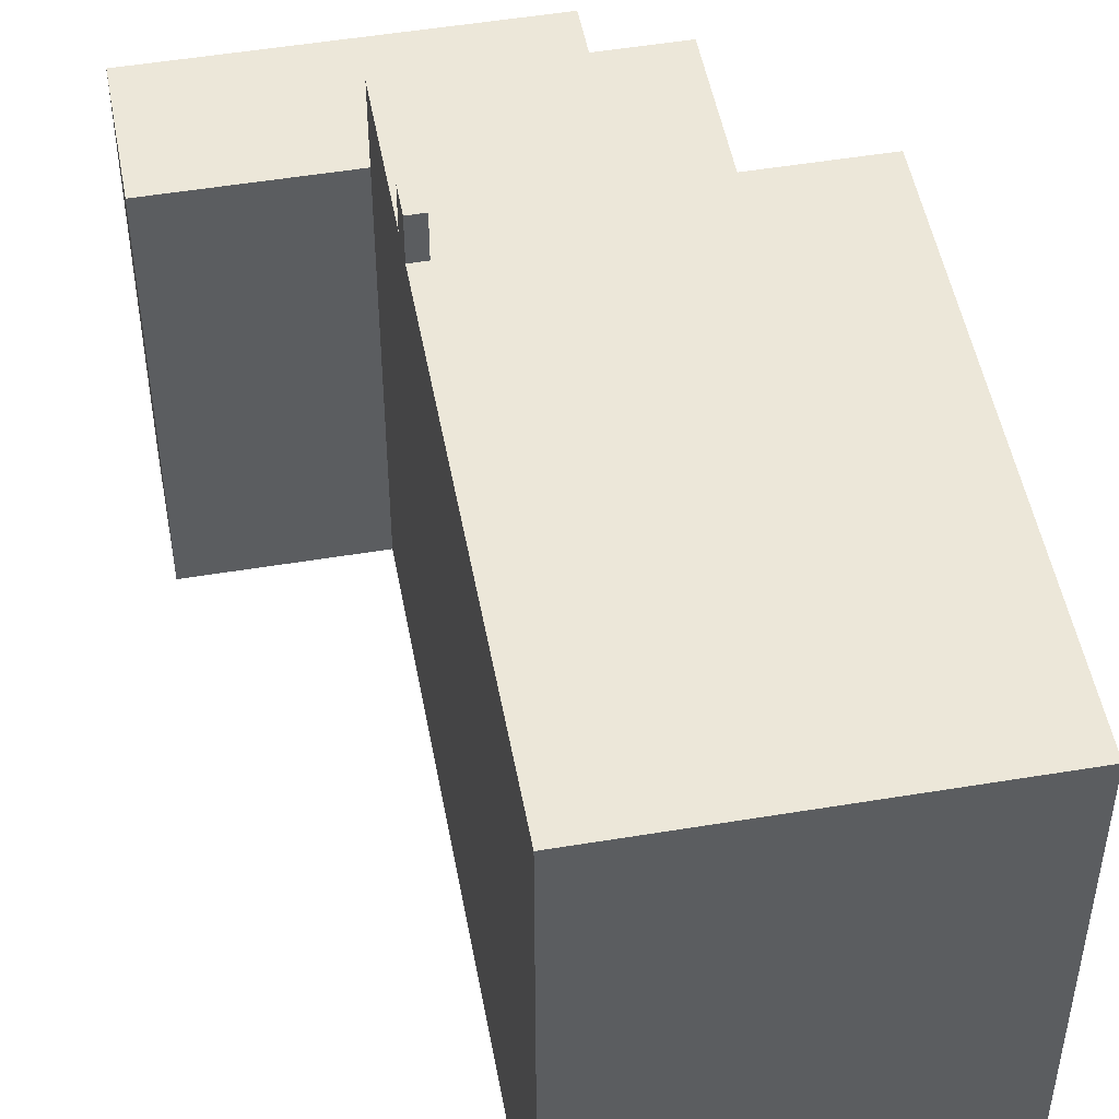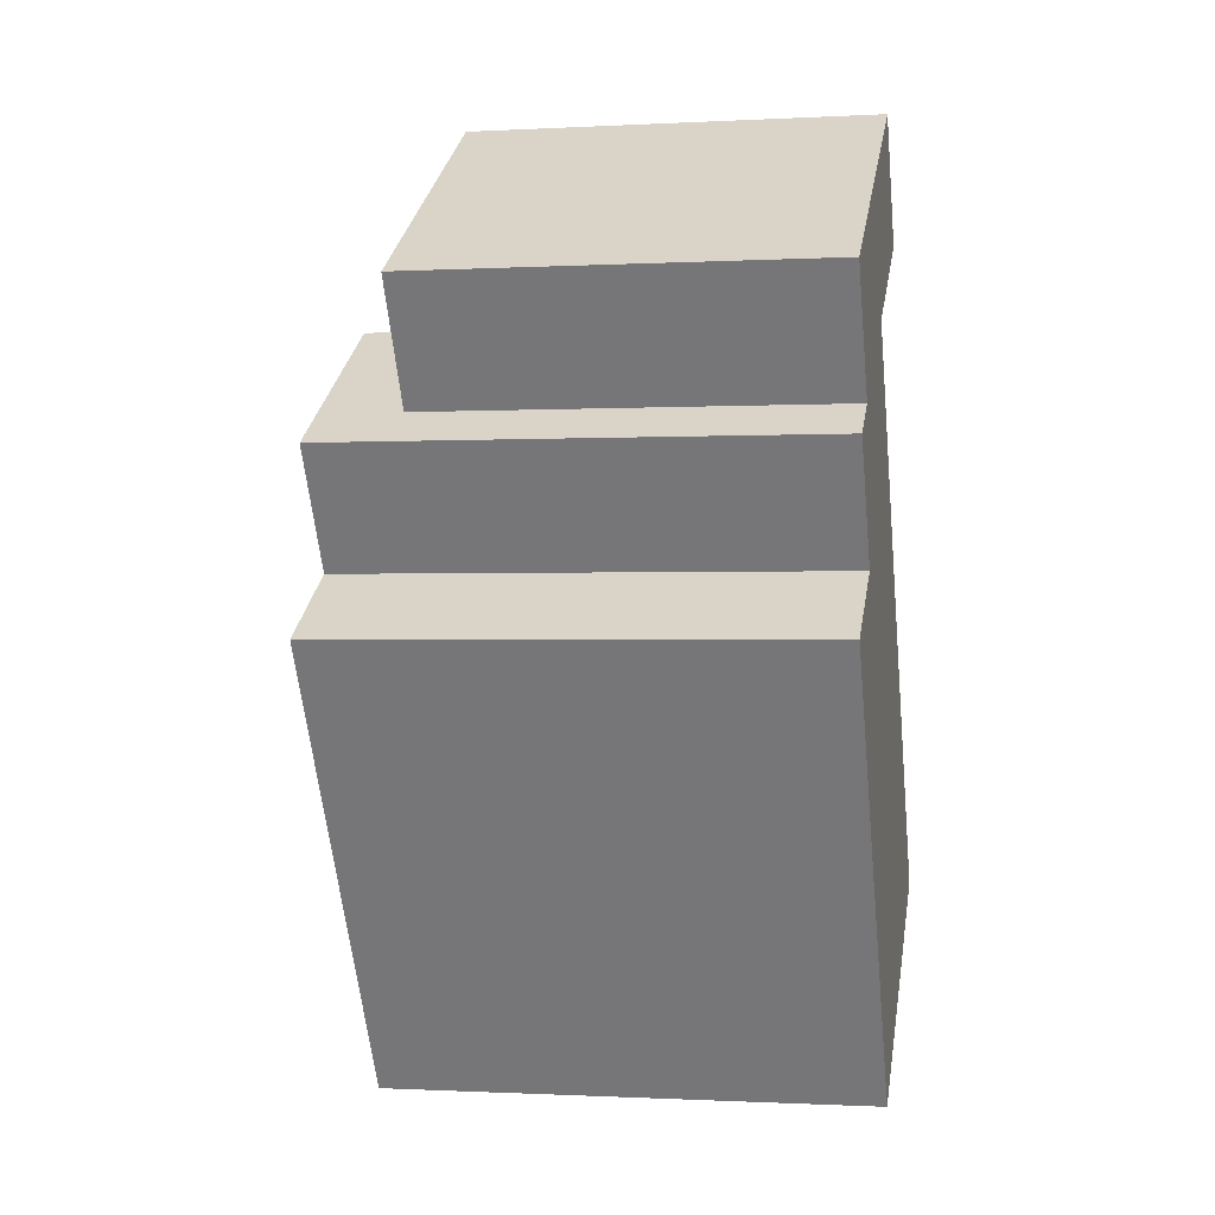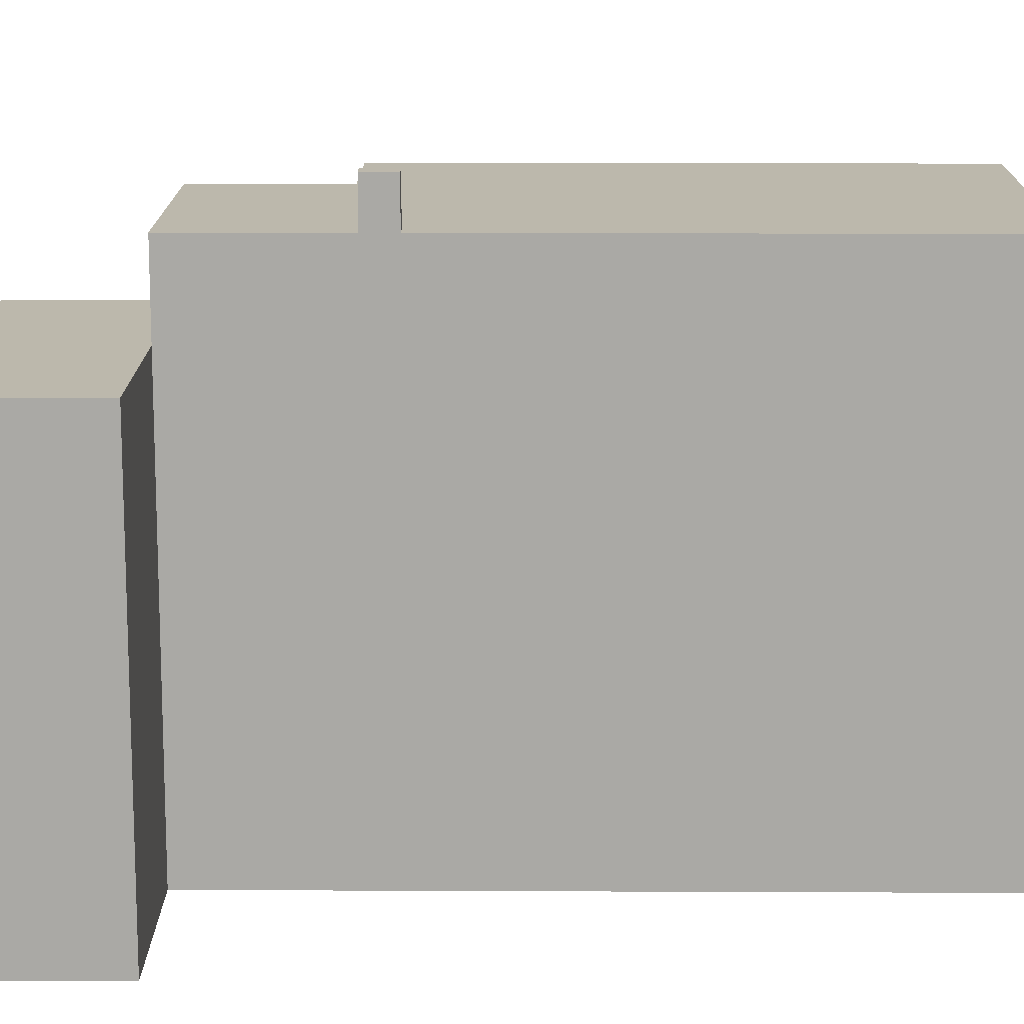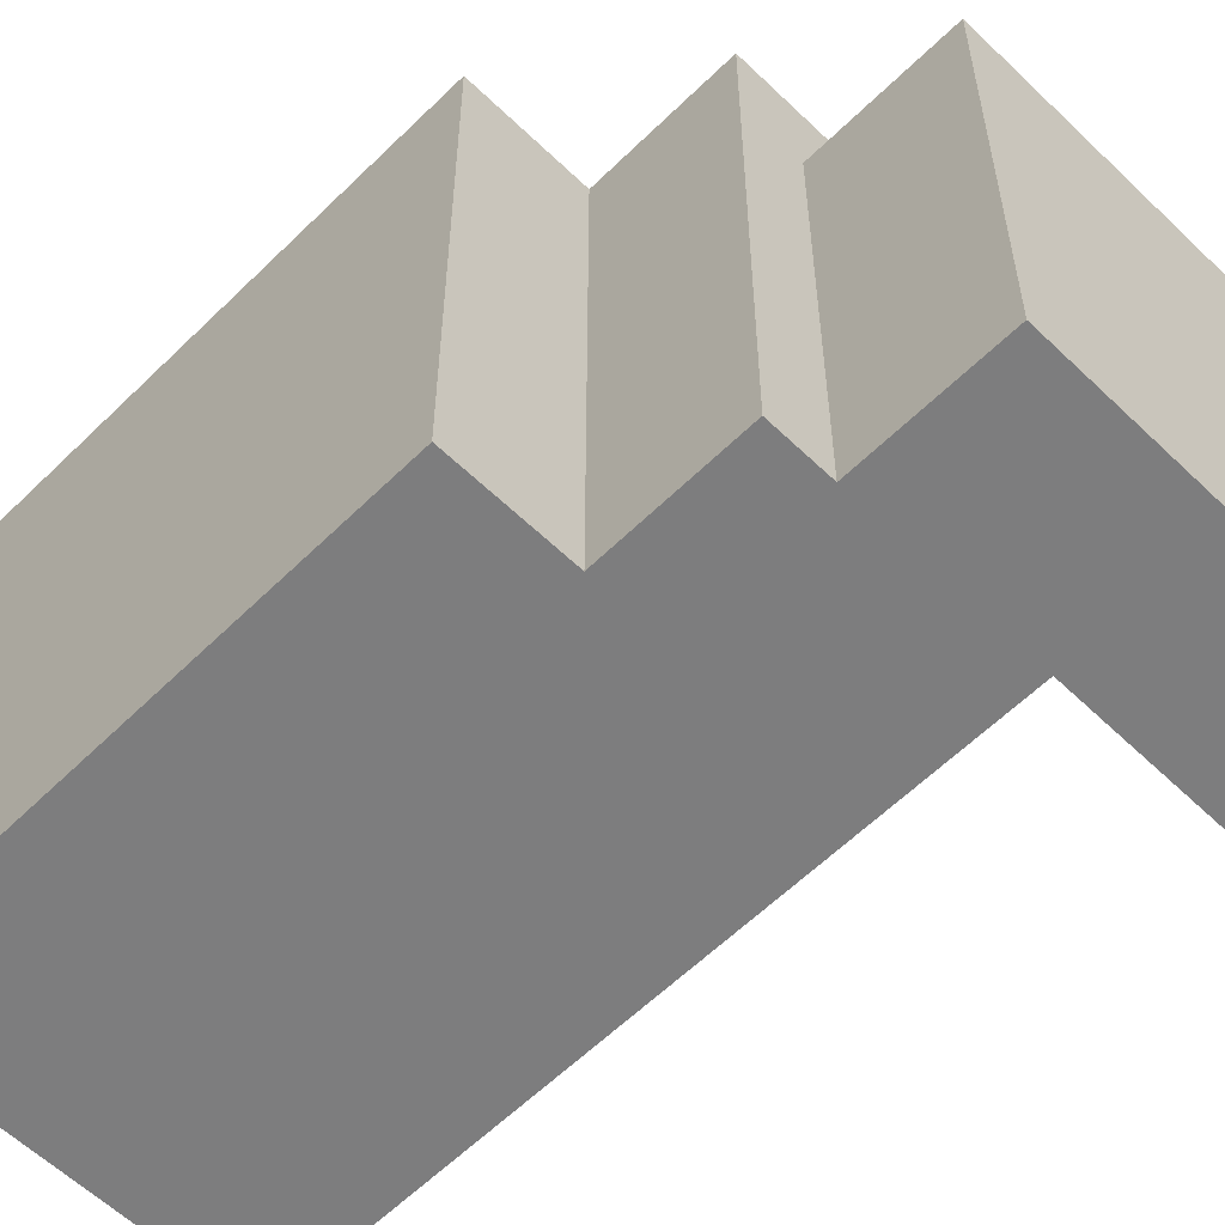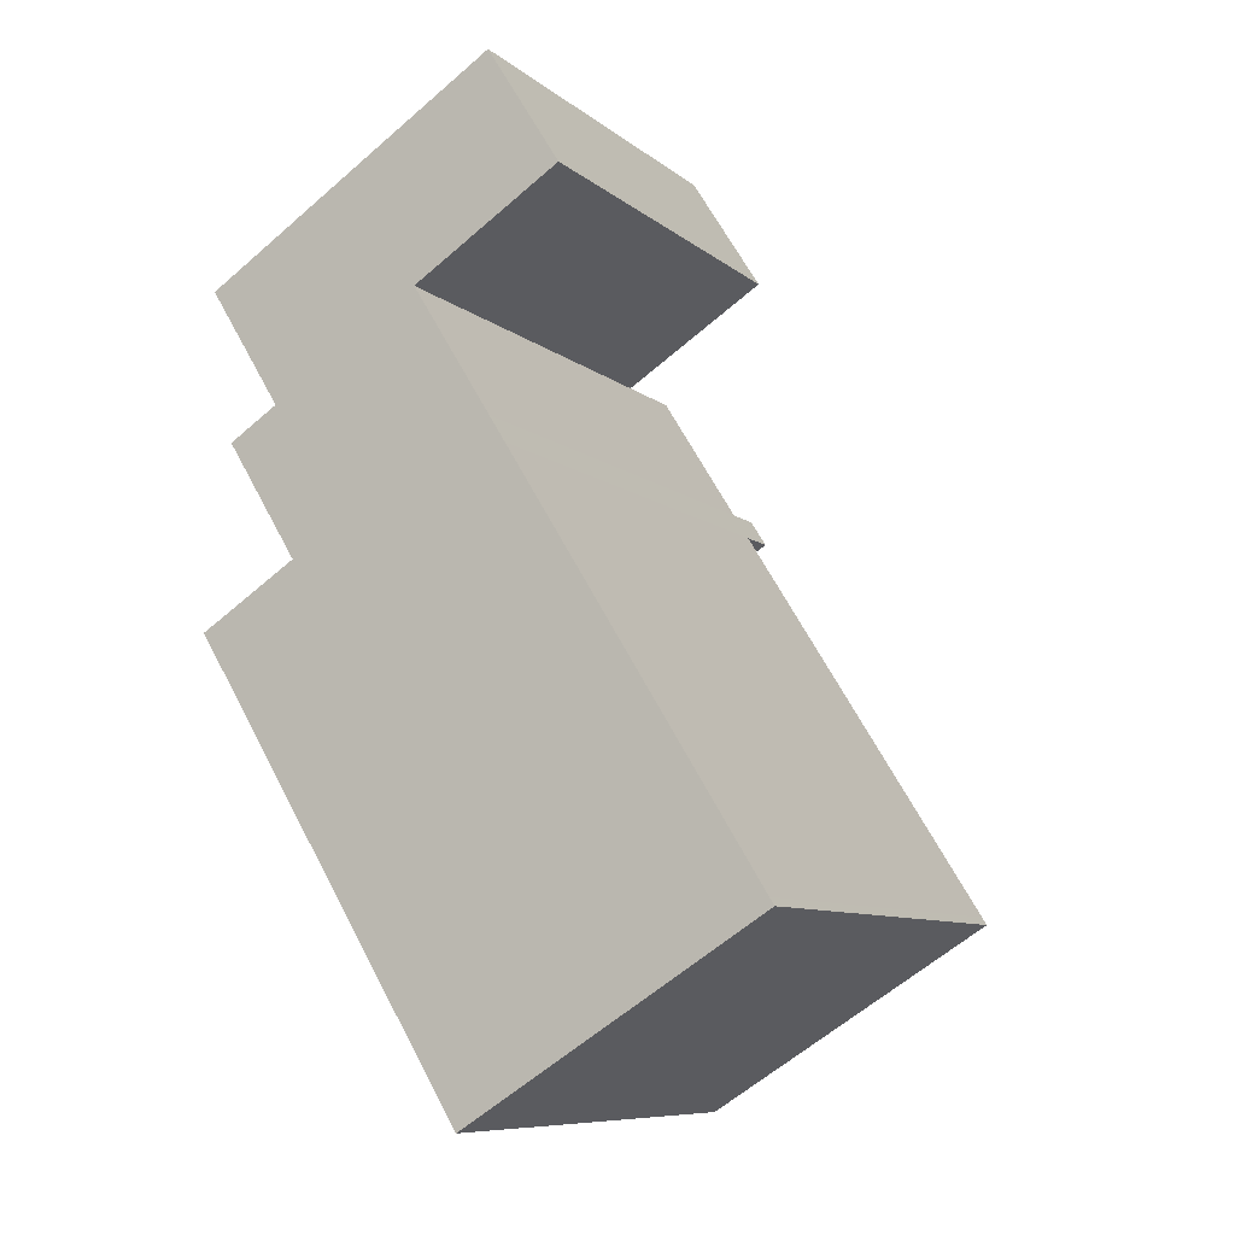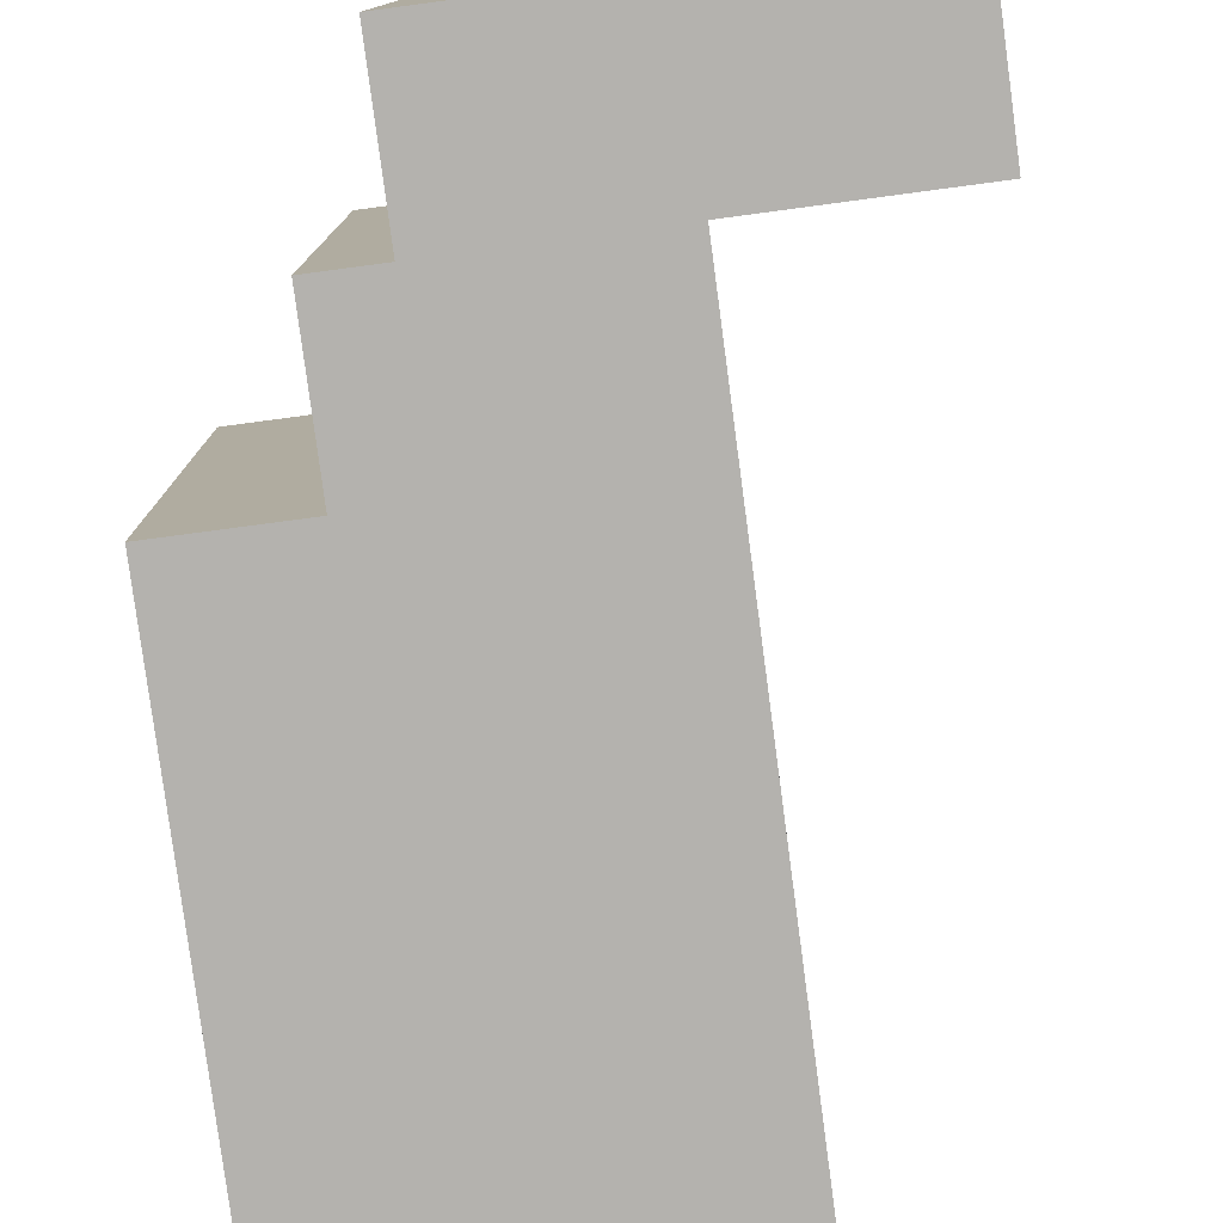
<metadata>
{"format":"obj","ext":"obj","renderer":"f3d","projection":"perspective","resolution":1024,"background":"white","views":[{"elev":50.1,"azim":137.7,"up":"+Y"},{"elev":-0.8,"azim":-78.8,"up":"+Z"},{"elev":14.6,"azim":58.7,"up":"+Y"},{"elev":-59.1,"azim":-76.6,"up":"+Y"},{"elev":-9.0,"azim":27.8,"up":"+Z"},{"elev":-79.8,"azim":-24.3,"up":"+Y"}]}
</metadata>
<code>
v -0.6797 3.862 6.908
v 0.9743 3.862 11.51
v 2.578 3.862 8.933
v -5.561 3.862 7.452
v 0.9743 3.862 11.51
v -0.6797 3.862 6.908
v -5.561 3.862 7.452
v -0.6797 3.862 6.908
v -3.958 3.862 4.871
v -5.041 5.683 4.198
v -3.958 5.683 4.871
v -3.46 5.683 1.653
v -3.958 5.683 4.871
v 1.072 5.683 4.089
v -3.46 5.683 1.653
v -5.608 5.683 0.3184
v -3.46 5.683 1.653
v 0.4833 5.683 -9.484
v -3.958 5.683 4.871
v -0.6797 5.683 6.908
v 1.072 5.683 4.089
v -3.46 5.683 1.653
v 1.072 5.683 4.089
v 0.7633 5.683 3.897
v -3.46 5.683 1.653
v 0.7633 5.683 3.897
v 1.08 5.683 3.388
v -3.46 5.683 1.653
v 1.117 5.683 3.328
v 0.4833 5.683 -9.484
v -3.46 5.683 1.653
v 1.08 5.683 3.388
v 1.117 5.683 3.328
v 1.117 5.683 3.328
v 1.426 5.683 3.52
v 6.881 5.683 -5.26
v 0.4833 5.683 -9.484
v 1.117 5.683 3.328
v 6.881 5.683 -5.26
v 0.4833 5.683 -9.484
v 6.881 5.683 -5.26
v 6.984 5.683 -5.425
v 0.7633 6.651 3.897
v 1.072 6.651 4.089
v 1.117 6.651 3.328
v 1.072 6.651 4.089
v 1.426 6.65 3.52
v 1.117 6.651 3.328
v -5.561 3.862 7.452
v -3.958 3.862 4.871
v -3.958 -5.397 4.871
v -5.561 -5.397 7.452
v -2.293 -5.397 9.483
v 0.9743 -5.397 11.51
v 0.9743 3.862 11.51
v -5.561 3.862 7.452
v -5.561 -5.397 7.452
v -2.293 -5.397 9.483
v -5.561 3.862 7.452
v -2.293 -5.397 9.483
v 0.9743 3.862 11.51
v 0.9743 -5.397 11.51
v 2.578 -5.397 8.933
v 2.578 3.862 8.933
v 0.9743 3.862 11.51
v -0.6797 3.862 6.908
v 2.578 3.862 8.933
v 2.578 -5.397 8.933
v -0.6797 -5.397 6.908
v -0.6797 -5.397 6.908
v 1.072 -5.397 4.089
v 1.072 5.683 4.089
v -0.6797 3.862 6.908
v -0.6797 5.683 6.908
v -0.6797 3.862 6.908
v 1.072 5.683 4.089
v 1.072 -5.397 4.089
v 1.426 -5.397 3.52
v 1.426 5.683 3.52
v 1.072 5.683 4.089
v 4.154 -5.397 -0.8696
v 6.881 -5.397 -5.26
v 6.881 5.683 -5.26
v 1.426 5.683 3.52
v 1.426 -5.397 3.52
v 4.154 -5.397 -0.8696
v 1.426 5.683 3.52
v 4.154 -5.397 -0.8696
v 6.881 5.683 -5.26
v 6.881 -5.397 -5.26
v 6.984 -5.397 -5.425
v 6.984 5.683 -5.425
v 6.881 5.683 -5.26
v 1.072 5.683 4.089
v 1.426 5.683 3.52
v 1.426 6.65 3.52
v 1.072 6.651 4.089
v 0.4833 5.683 -9.484
v 3.734 -5.397 -7.454
v 0.4833 -5.397 -9.484
v 3.734 -5.397 -7.454
v 6.984 5.683 -5.425
v 6.984 -5.397 -5.425
v 0.4833 5.683 -9.484
v 6.984 5.683 -5.425
v 3.734 -5.397 -7.454
v -5.608 5.683 0.3184
v 0.4833 5.683 -9.484
v 0.4833 -5.397 -9.484
v -5.608 -5.397 0.3184
v -5.608 -5.397 0.3184
v -3.46 -5.397 1.653
v -3.46 5.683 1.653
v -5.608 5.683 0.3184
v -5.041 5.683 4.198
v -3.46 5.683 1.653
v -3.46 -5.397 1.653
v -5.041 -5.397 4.198
v -5.041 5.683 4.198
v -3.958 3.862 4.871
v -3.958 5.683 4.871
v -5.041 -5.397 4.198
v -3.958 -5.397 4.871
v -3.958 3.862 4.871
v -5.041 5.683 4.198
v -3.958 3.862 4.871
v -0.6797 3.862 6.908
v -0.6797 5.683 6.908
v -3.958 5.683 4.871
v 1.117 6.651 3.328
v 1.426 6.65 3.52
v 1.426 5.683 3.52
v 1.117 5.683 3.328
v 0.7633 6.651 3.897
v 1.117 6.651 3.328
v 1.08 5.683 3.388
v 0.7633 5.683 3.897
v 1.08 5.683 3.388
v 1.117 6.651 3.328
v 1.117 5.683 3.328
v 0.7633 5.683 3.897
v 1.072 5.683 4.089
v 1.072 6.651 4.089
v 0.7633 6.651 3.897
v -5.561 -5.397 7.452
v -3.958 -5.397 4.871
v -5.041 -5.397 4.198
v -3.46 -5.397 1.653
v -5.608 -5.397 0.3184
v 0.4833 -5.397 -9.484
v 3.734 -5.397 -7.454
v 6.984 -5.397 -5.425
v 6.881 -5.397 -5.26
v 4.154 -5.397 -0.8696
v 1.426 -5.397 3.52
v 1.072 -5.397 4.089
v -0.6797 -5.397 6.908
v 2.578 -5.397 8.933
v 0.9743 -5.397 11.51
v -2.293 -5.397 9.483
g CDNNDG02_0008410
f 1 2 3
f 4 5 6
f 7 8 9
f 10 11 12
f 13 14 15
f 16 17 18
f 19 20 21
f 22 23 24
f 25 26 27
f 28 29 30
f 31 32 33
f 34 35 36
f 37 38 39
f 40 41 42
f 43 44 45
f 46 47 48
f 52 50 51
f 52 49 50
f 53 54 55
f 56 57 58
f 59 60 61
f 63 64 62
f 62 64 65
f 68 69 67
f 66 67 69
f 71 72 73
f 70 71 73
f 74 75 76
f 78 79 80
f 77 78 80
f 81 82 83
f 84 85 86
f 87 88 89
f 91 92 90
f 90 92 93
f 94 96 97
f 94 95 96
f 98 99 100
f 101 102 103
f 104 105 106
f 110 107 109
f 109 107 108
f 111 113 114
f 113 111 112
f 115 117 118
f 115 116 117
f 119 120 121
f 122 124 125
f 124 122 123
f 129 126 128
f 128 126 127
f 131 132 133
f 130 131 133
f 137 134 136
f 136 134 135
f 138 139 140
f 144 141 143
f 143 141 142
f 160 157 159
f 160 145 146
f 151 153 154
f 150 154 148
f 147 148 146
f 154 150 151
f 149 150 148
f 157 160 146
f 156 157 146
f 151 152 153
f 157 158 159
f 148 156 146
f 148 154 155
f 148 155 156

</code>
